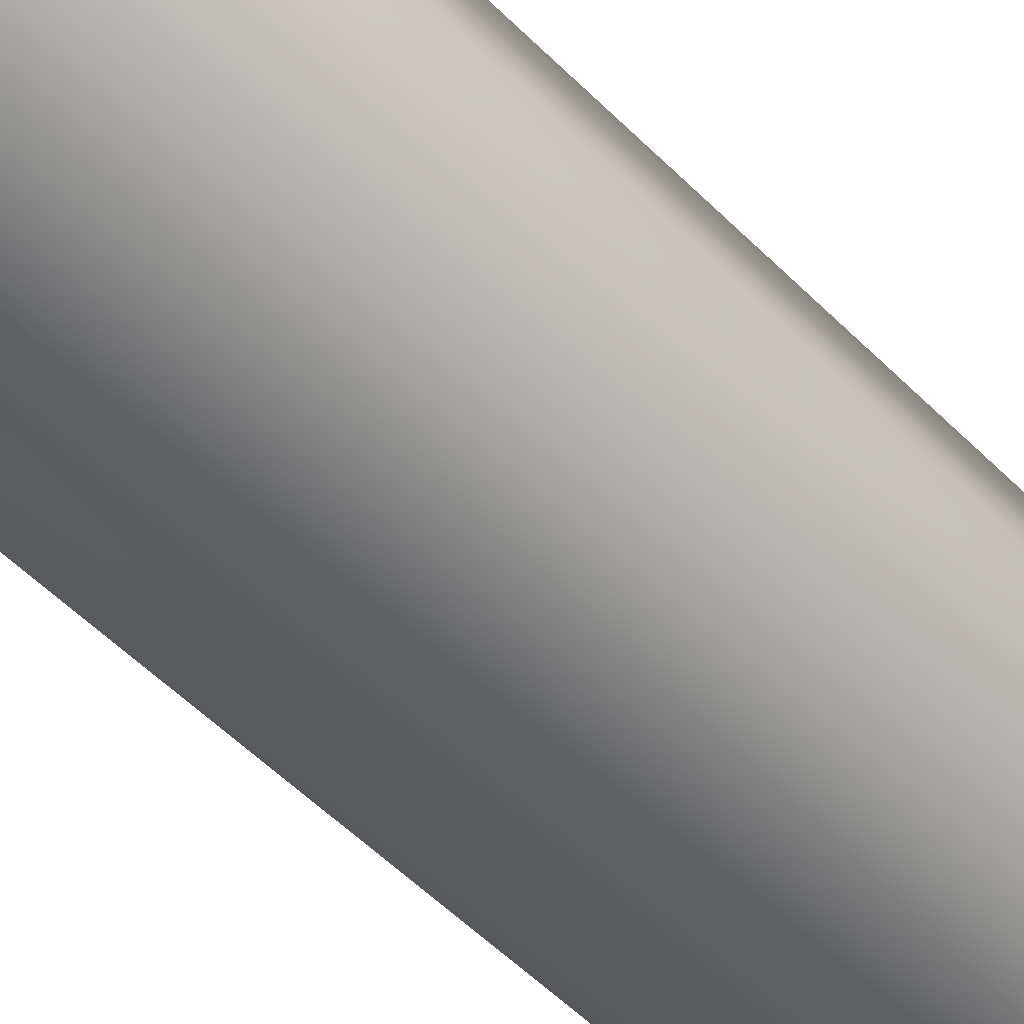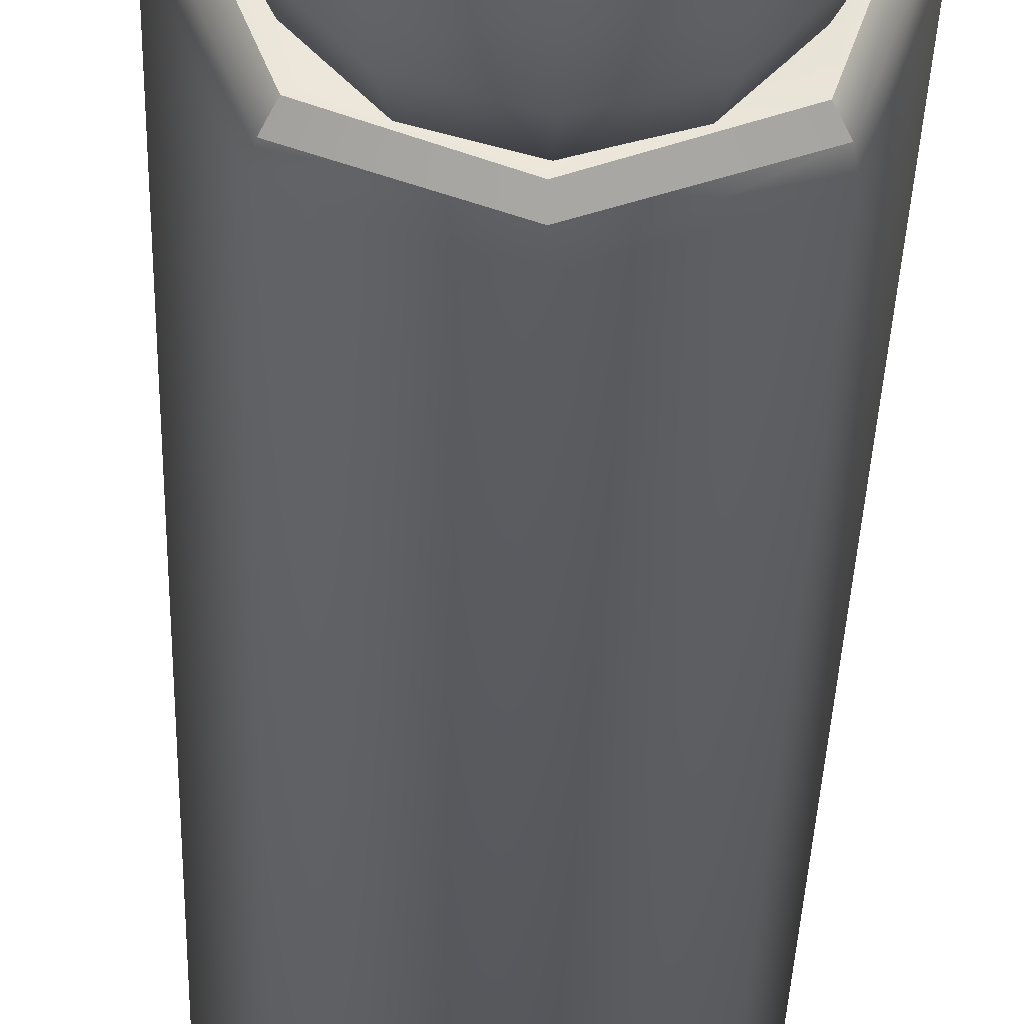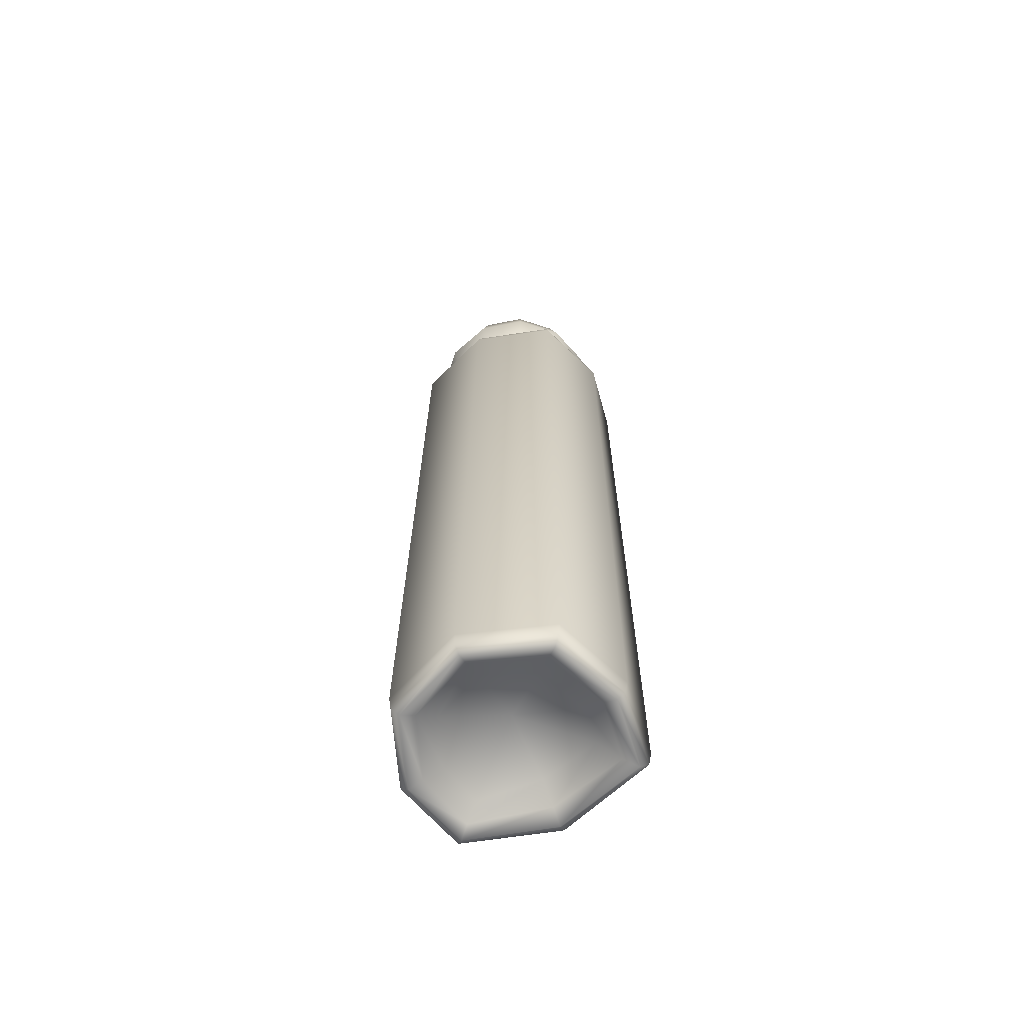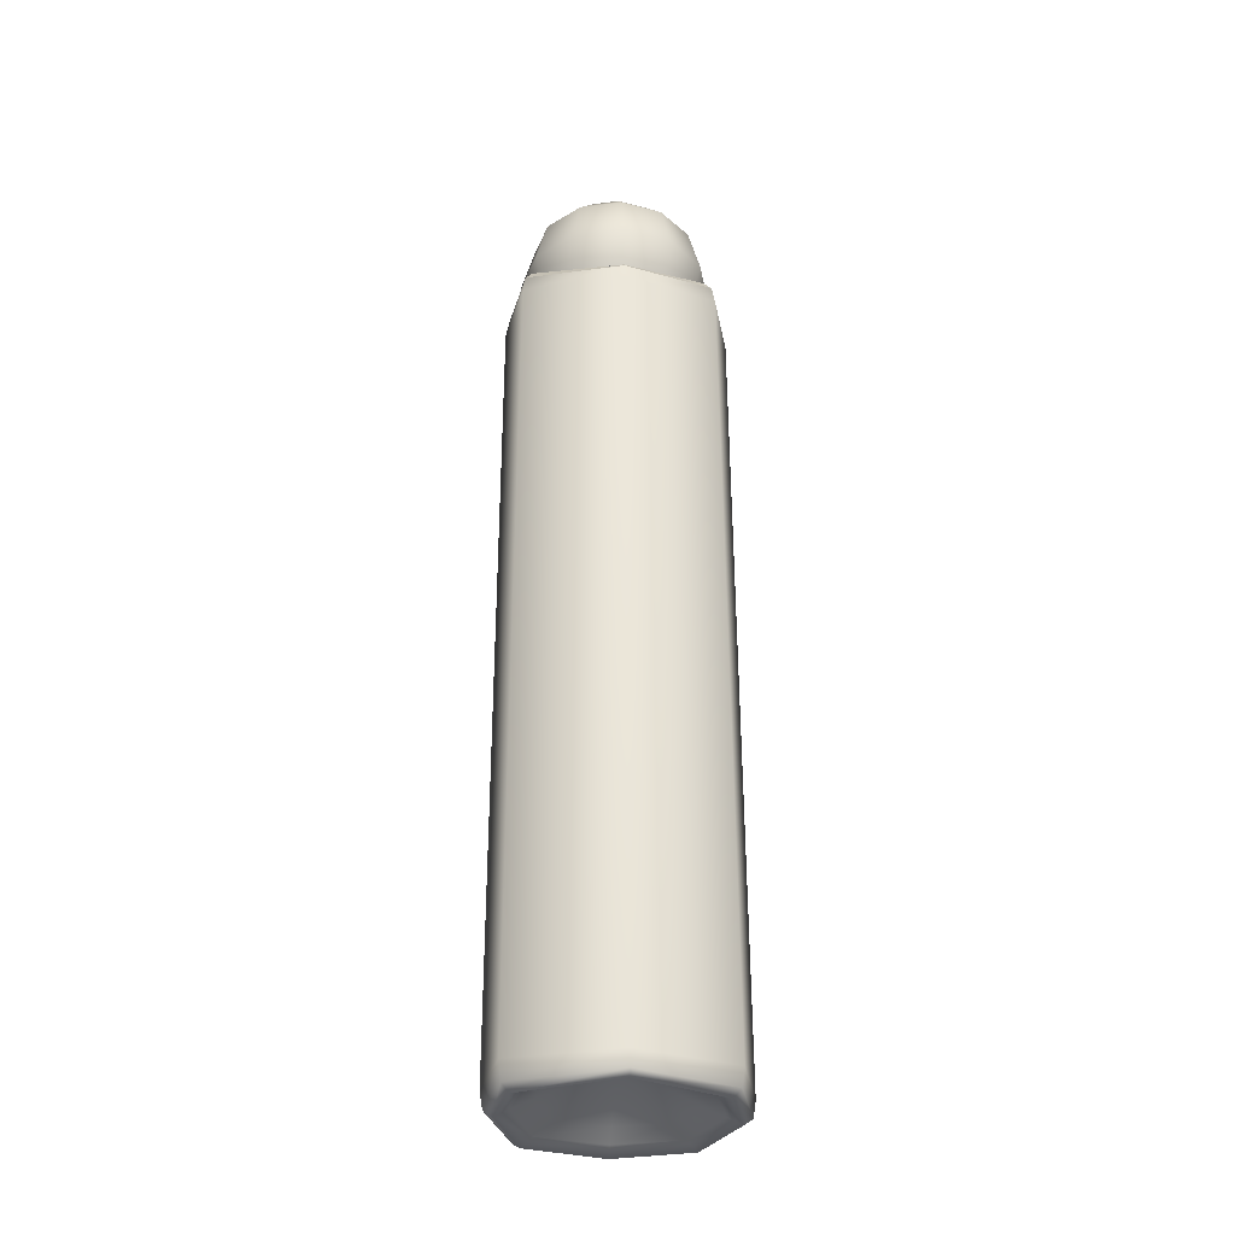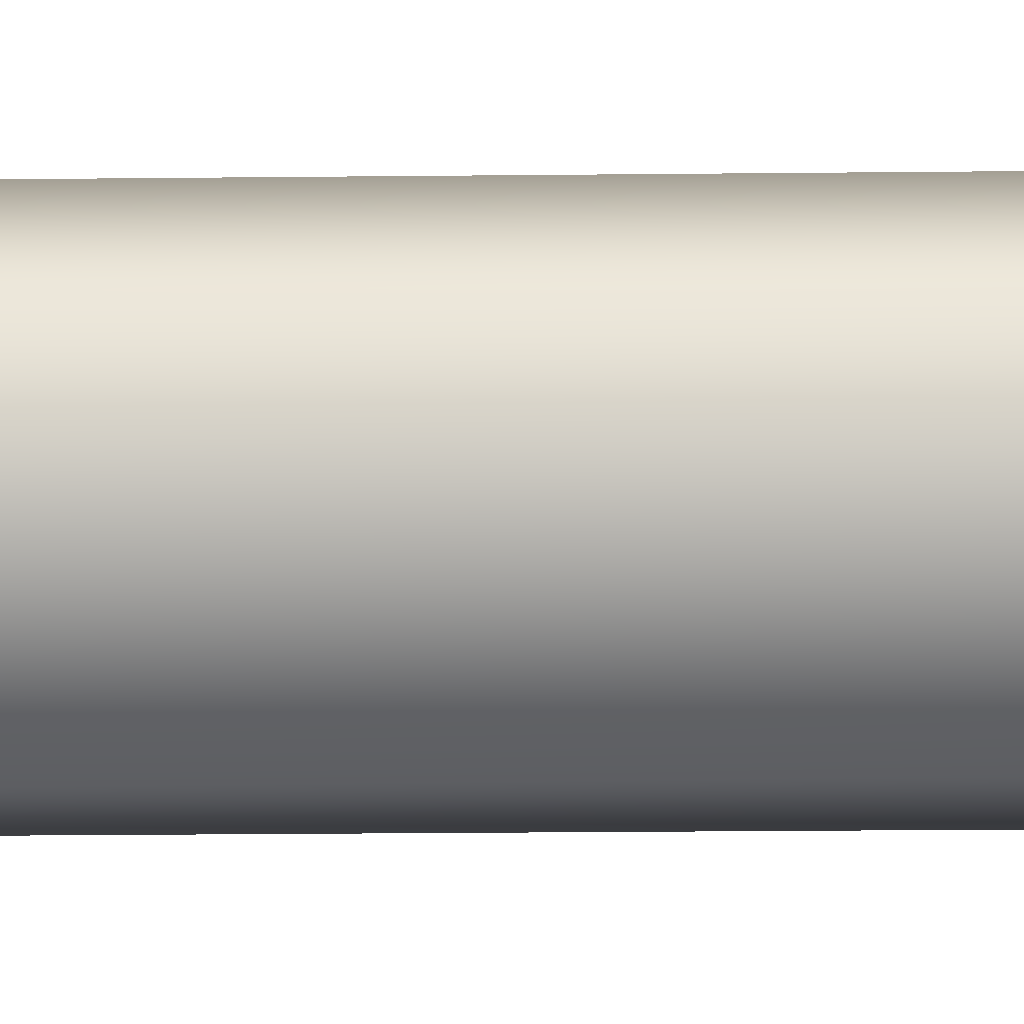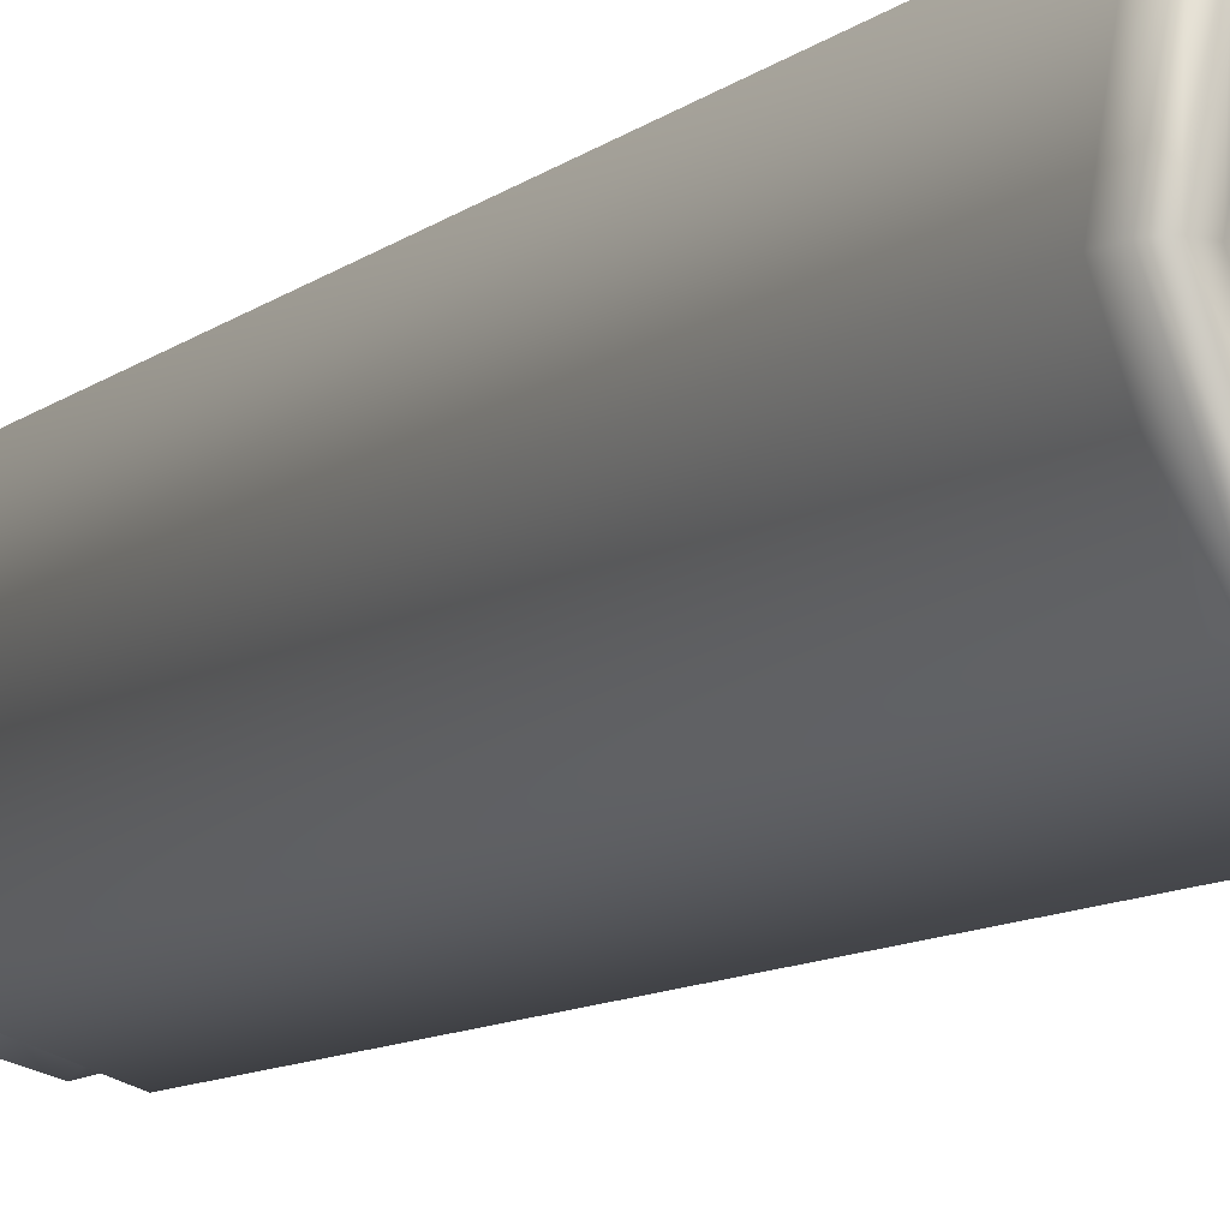
<metadata>
{"format":"obj","ext":"obj","renderer":"f3d","projection":"perspective","resolution":1024,"background":"white","views":[{"elev":-50.7,"azim":42.2,"up":"+Z"},{"elev":-27.8,"azim":178.8,"up":"+Z"},{"elev":-65.2,"azim":-153.3,"up":"+Y"},{"elev":-32.4,"azim":-4.9,"up":"+Y"},{"elev":6.0,"azim":-96.2,"up":"+Z"},{"elev":-9.1,"azim":-25.3,"up":"+Z"}]}
</metadata>
<code>
g LeftLeg
v 0.07088 -0.06225 0.004696
v 0.06534 -0.05582 0.005499
v 0.04589 -0.05584 -0.04103
v 0.05004 -0.06206 -0.04606
v 0.07304 -0.07377 0.003861
v 0.05185 -0.07358 -0.04885
v -0.001436 -0.06232 -0.06336
v 0.05436 -0.5988 -0.05184
v 0.07573 -0.5988 0.0004987
v 0.0741 -0.6095 0.0004199
v -0.001522 -0.07374 -0.06657
v -0.05584 -0.06208 -0.04566
v 0.0003566 -0.5988 -0.07264
v 0.05322 -0.6095 -0.05073
v 0.06871 -0.6134 0.0006569
v 0.04937 -0.6133 -0.04685
v 0.05943 -0.6092 0.001216
v 0.0004915 -0.6088 -0.07124
v -0.05641 -0.5988 -0.05172
v 0.04266 -0.6087 -0.04007
v 0.04614 -0.6039 0.002105
v 0.0005493 -0.6123 -0.06594
v 0.03293 -0.6028 -0.03022
v -0.0001363 -0.5817 -0.0002919
v 0.0005305 -0.6072 -0.05659
v 0.0004355 -0.6011 -0.04303
v -0.0337 -0.6032 -0.03024
v -0.0438 -0.6092 -0.0401
v -0.05082 -0.6137 -0.04686
v -0.05497 -0.6098 -0.05067
v -0.07306 -0.6092 0.0004267
v -0.06757 -0.6128 0.0007993
v -0.07493 -0.5988 0.0004392
v -0.05745 -0.07355 -0.04811
v -0.07573 -0.07382 0.004336
v -0.0736 -0.06228 0.004986
v -0.06825 -0.05605 0.005726
v -0.05168 -0.0557 -0.04083
v 0.05004 -0.06206 -0.04606
v 0.04589 -0.05584 -0.04103
v -0.001419 -0.05691 -0.05718
v -0.001436 -0.06232 -0.06336
v -0.05168 -0.0557 -0.04083
v -0.05584 -0.06208 -0.04566
v 0.05799 -0.06195 0.05055
v 0.05349 -0.05523 0.04727
v 0.06534 -0.05582 0.005499
v 0.07088 -0.06225 0.004696
v 0.06002 -0.07356 0.05093
v 0.07304 -0.07377 0.003861
v 0.07573 -0.5988 0.0004987
v -0.001375 -0.07423 0.07141
v -0.001363 -0.06376 0.06998
v -0.06655 -0.07367 0.05092
v -0.06488 -0.06202 0.05053
v 0.0004575 -0.5988 0.07264
v 0.06259 -0.5988 0.05144
v 0.0613 -0.6103 0.0501
v 0.0741 -0.6095 0.0004199
v 0.000542 -0.6089 0.07088
v 0.05696 -0.6149 0.04598
v 0.06871 -0.6134 0.0006569
v 0.0005534 -0.6122 0.06537
v -0.06055 -0.6157 0.04631
v 0.0004914 -0.604 0.05602
v 0.04957 -0.6116 0.0391
v 0.05943 -0.6092 0.001216
v 0.0003557 -0.5922 0.04271
v -0.06507 -0.611 0.05018
v -0.06757 -0.6128 0.0007993
v -0.07306 -0.6092 0.0004267
v 0.03914 -0.6066 0.02945
v 0.04614 -0.6039 0.002105
v -0.0001363 -0.5817 -0.0002919
v -0.06658 -0.5988 0.05143
v -0.07493 -0.5988 0.0004392
v -0.07573 -0.07382 0.004336
v -0.0736 -0.06228 0.004986
v -0.06034 -0.05516 0.04722
v -0.06825 -0.05605 0.005726
v -0.001363 -0.06376 0.06998
v 0.05349 -0.05523 0.04727
v 0.05799 -0.06195 0.05055
v -0.001404 -0.05829 0.06468
v -0.06488 -0.06202 0.05053
v -0.06034 -0.05516 0.04722
v -0.05901 -0.05626 0.006631
v -0.06825 -0.05605 0.005726
v -0.05168 -0.0557 -0.04083
v -0.04467 -0.05618 -0.0333
v -0.04524 -0.06167 0.007774
v -0.001419 -0.05691 -0.05718
v -0.001472 -0.05842 -0.04736
v -0.03453 -0.06209 -0.02275
v -0.002185 -0.07885 0.004421
v -0.001597 -0.06524 -0.03323
v -0.001472 -0.05842 -0.04736
v 0.04589 -0.05584 -0.04103
v 0.03907 -0.05654 -0.03338
v 0.06534 -0.05582 0.005499
v -0.001597 -0.06524 -0.03323
v 0.05585 -0.0558 0.00633
v 0.02925 -0.06258 -0.02274
v -0.002185 -0.07885 0.004421
v 0.04187 -0.06103 0.00725
v 0.05585 -0.0558 0.00633
v 0.06534 -0.05582 0.005499
v 0.05349 -0.05523 0.04727
v 0.04605 -0.05482 0.04069
v 0.04187 -0.06103 0.00725
v -0.001404 -0.05829 0.06468
v 0.03521 -0.05998 0.03043
v -0.002185 -0.07885 0.004421
v -0.001496 -0.05917 0.05549
v -0.06034 -0.05516 0.04722
v -0.001641 -0.06526 0.04243
v -0.05254 -0.05427 0.04067
v -0.06825 -0.05605 0.005726
v -0.05901 -0.05626 0.006631
v -0.04109 -0.05914 0.03057
v -0.04524 -0.06167 0.007774
v -0.0454 -0.6029 0.002723
v -0.0001363 -0.5817 -0.0002919
v -0.0337 -0.6032 -0.03024
v -0.05838 -0.6083 0.001563
v -0.0438 -0.6092 -0.0401
v -0.06757 -0.6128 0.0007993
v -0.05082 -0.6137 -0.04686
v -0.05838 -0.6083 0.001563
v -0.06757 -0.6128 0.0007993
v -0.06055 -0.6157 0.04631
v -0.05267 -0.6109 0.03954
v 0.0005534 -0.6122 0.06537
v -0.0454 -0.6029 0.002723
v 0.0004914 -0.604 0.05602
v -0.0411 -0.5992 0.02957
v -0.0001363 -0.5817 -0.0002919
v 0.0003557 -0.5922 0.04271
v -0.002356 0.03415 0.003452
v -0.01833 0.02558 -0.02422
v -0.002356 0.02558 -0.02851
v -0.03003 0.00219 -0.04448
v -0.002356 0.00219 -0.0519
v -0.03431 -0.02977 -0.0519
v -0.002356 -0.02977 -0.06046
v -0.03003 -0.06172 -0.04448
v -0.002356 -0.06172 -0.0519
v -0.01833 -0.08512 -0.02422
v -0.002356 -0.08512 -0.02851
v -0.002356 -0.09368 0.003452
v -0.03003 -0.08512 -0.01253
v -0.002356 -0.09368 0.003452
v -0.05029 -0.06172 -0.02422
v -0.05771 -0.02977 -0.02851
v -0.05029 0.00219 -0.02422
v -0.03431 -0.08512 0.003452
v -0.002356 -0.09368 0.003452
v -0.05771 -0.06172 0.003452
v -0.03003 0.02558 -0.01253
v -0.002356 0.03415 0.003452
v -0.06627 -0.02977 0.003452
v -0.03003 -0.08512 0.01943
v -0.002356 -0.09368 0.003452
v -0.05771 0.00219 0.003452
v -0.05029 -0.06172 0.03113
v -0.03431 0.02558 0.003452
v -0.002356 0.03415 0.003452
v -0.05771 -0.02977 0.03541
v -0.01833 -0.08512 0.03113
v -0.002356 -0.09368 0.003452
v -0.05029 0.00219 0.03113
v -0.03003 -0.06172 0.05139
v -0.03003 0.02558 0.01943
v -0.002356 0.03415 0.003452
v -0.03431 -0.02977 0.0588
v -0.002356 -0.08512 0.03541
v -0.002356 -0.09368 0.003452
v -0.03003 0.00219 0.05139
v -0.002356 -0.06172 0.0588
v -0.01833 0.02558 0.03113
v -0.002356 0.03415 0.003452
v -0.002356 -0.02977 0.06737
v 0.01362 -0.08512 0.03113
v -0.002356 -0.09368 0.003452
v -0.002356 0.00219 0.0588
v 0.02532 -0.06172 0.05139
v -0.002356 0.02558 0.03541
v -0.002356 0.03415 0.003452
v 0.0296 -0.02977 0.0588
v 0.02532 -0.08512 0.01943
v -0.002356 -0.09368 0.003452
v 0.02532 0.00219 0.05139
v 0.04558 -0.06172 0.03113
v 0.01362 0.02558 0.03113
v -0.002356 0.03415 0.003452
v 0.053 -0.02977 0.03541
v 0.0296 -0.08512 0.003452
v -0.002356 -0.09368 0.003452
v 0.04558 0.00219 0.03113
v 0.053 -0.06172 0.003452
v 0.02532 0.02558 0.01943
v -0.002356 0.03415 0.003452
v 0.06156 -0.02977 0.003452
v 0.02532 -0.08512 -0.01253
v -0.002356 -0.09368 0.003452
v 0.053 0.00219 0.003452
v 0.04558 -0.06172 -0.02422
v 0.0296 0.02558 0.003452
v -0.002356 0.03415 0.003452
v 0.053 -0.02977 -0.02851
v 0.01362 -0.08512 -0.02422
v -0.002356 -0.09368 0.003452
v 0.04558 0.00219 -0.02422
v 0.02532 -0.06172 -0.04448
v -0.002356 -0.08512 -0.02851
v -0.002356 -0.09368 0.003452
v -0.002356 -0.06172 -0.0519
v 0.0296 -0.02977 -0.0519
v -0.002356 -0.02977 -0.06046
v 0.02532 0.00219 -0.04448
v -0.002356 0.00219 -0.0519
v 0.02532 0.02558 -0.01253
v -0.002356 0.03415 0.003452
v 0.01362 0.02558 -0.02422
v -0.002356 0.03415 0.003452
v -0.002356 0.02558 -0.02851
v -0.002356 0.03415 0.003452
g LeftLeg_0
f 3 2 1
f 4 3 1
f 4 1 5
f 6 4 5
f 7 4 6
f 6 5 8
f 5 9 8
f 9 10 8
f 11 7 6
f 12 7 11
f 6 8 13
f 11 6 13
f 10 14 8
f 8 14 13
f 10 15 14
f 15 16 14
f 16 15 17
f 14 18 13
f 14 16 18
f 11 13 19
f 13 18 19
f 20 16 17
f 20 17 21
f 16 22 18
f 22 16 20
f 23 20 21
f 21 24 23
f 25 20 23
f 25 22 20
f 23 24 26
f 26 25 23
f 26 24 27
f 27 28 26
f 28 25 26
f 28 29 25
f 29 22 25
f 18 22 30
f 22 29 30
f 18 30 19
f 30 29 31
f 29 32 31
f 30 31 33
f 19 30 33
f 34 19 33
f 35 34 33
f 34 11 19
f 35 36 34
f 34 12 11
f 36 12 34
f 36 37 12
f 37 38 12
f 41 40 39
f 42 41 39
f 43 41 42
f 44 43 42
f 47 46 45
f 48 47 45
f 48 45 49
f 50 48 49
f 50 49 51
f 49 45 52
f 45 53 52
f 52 53 54
f 53 55 54
f 49 52 56
f 52 54 56
f 49 57 51
f 57 49 56
f 57 58 51
f 58 59 51
f 56 60 57
f 60 58 57
f 58 61 59
f 61 62 59
f 60 63 58
f 63 61 58
f 64 63 60
f 61 63 65
f 62 61 66
f 66 61 65
f 67 62 66
f 66 65 68
f 69 64 60
f 69 60 56
f 70 64 69
f 71 70 69
f 67 66 72
f 72 66 68
f 73 67 72
f 68 74 72
f 72 74 73
f 75 69 56
f 71 69 75
f 76 71 75
f 54 75 56
f 76 75 77
f 75 54 77
f 54 55 77
f 55 78 77
f 55 79 78
f 79 80 78
f 83 82 81
f 82 84 81
f 81 84 85
f 84 86 85
f 89 88 87
f 90 89 87
f 90 87 91
f 92 89 90
f 93 92 90
f 94 90 91
f 93 90 94
f 91 95 94
f 96 93 94
f 94 95 96
f 98 92 97
f 99 98 97
f 100 98 99
f 99 97 101
f 102 100 99
f 103 99 101
f 102 99 103
f 101 104 103
f 105 102 103
f 103 104 105
f 108 107 106
f 109 108 106
f 109 106 110
f 111 108 109
f 112 109 110
f 110 113 112
f 114 111 109
f 114 109 112
f 115 111 114
f 112 113 116
f 116 114 112
f 117 115 114
f 117 114 116
f 118 115 117
f 119 118 117
f 116 113 120
f 120 117 116
f 119 117 120
f 120 113 121
f 121 119 120
f 124 123 122
f 122 125 124
f 125 126 124
f 125 127 126
f 127 128 126
f 131 130 129
f 132 131 129
f 133 131 132
f 132 129 134
f 135 133 132
f 136 132 134
f 135 132 136
f 134 137 136
f 138 135 136
f 136 137 138
f 141 140 139
f 142 140 141
f 143 142 141
f 144 142 143
f 145 144 143
f 146 144 145
f 147 146 145
f 148 146 147
f 149 148 147
f 148 149 150
f 148 151 146
f 151 148 152
f 146 153 144
f 151 153 146
f 144 154 142
f 153 154 144
f 142 155 140
f 154 155 142
f 151 156 153
f 156 151 157
f 153 158 154
f 156 158 153
f 155 159 140
f 140 159 160
f 154 161 155
f 158 161 154
f 156 162 158
f 162 156 163
f 155 164 159
f 161 164 155
f 158 165 161
f 162 165 158
f 164 166 159
f 159 166 167
f 161 168 164
f 165 168 161
f 162 169 165
f 169 162 170
f 164 171 166
f 168 171 164
f 165 172 168
f 169 172 165
f 171 173 166
f 166 173 174
f 168 175 171
f 172 175 168
f 169 176 172
f 176 169 177
f 171 178 173
f 175 178 171
f 172 179 175
f 176 179 172
f 178 180 173
f 173 180 181
f 175 182 178
f 179 182 175
f 176 183 179
f 183 176 184
f 178 185 180
f 182 185 178
f 179 186 182
f 183 186 179
f 185 187 180
f 180 187 188
f 182 189 185
f 186 189 182
f 183 190 186
f 190 183 191
f 185 192 187
f 189 192 185
f 186 193 189
f 190 193 186
f 192 194 187
f 187 194 195
f 189 196 192
f 193 196 189
f 190 197 193
f 197 190 198
f 192 199 194
f 196 199 192
f 193 200 196
f 197 200 193
f 199 201 194
f 194 201 202
f 196 203 199
f 200 203 196
f 197 204 200
f 204 197 205
f 199 206 201
f 203 206 199
f 200 207 203
f 204 207 200
f 206 208 201
f 201 208 209
f 203 210 206
f 207 210 203
f 204 211 207
f 211 204 212
f 206 213 208
f 210 213 206
f 207 214 210
f 211 214 207
f 211 215 214
f 215 211 216
f 215 217 214
f 214 218 210
f 214 217 218
f 210 218 213
f 217 219 218
f 218 219 220
f 218 220 213
f 219 221 220
f 213 222 208
f 213 220 222
f 208 222 223
f 220 221 224
f 220 224 222
f 222 224 225
f 221 226 224
f 224 226 227

</code>
